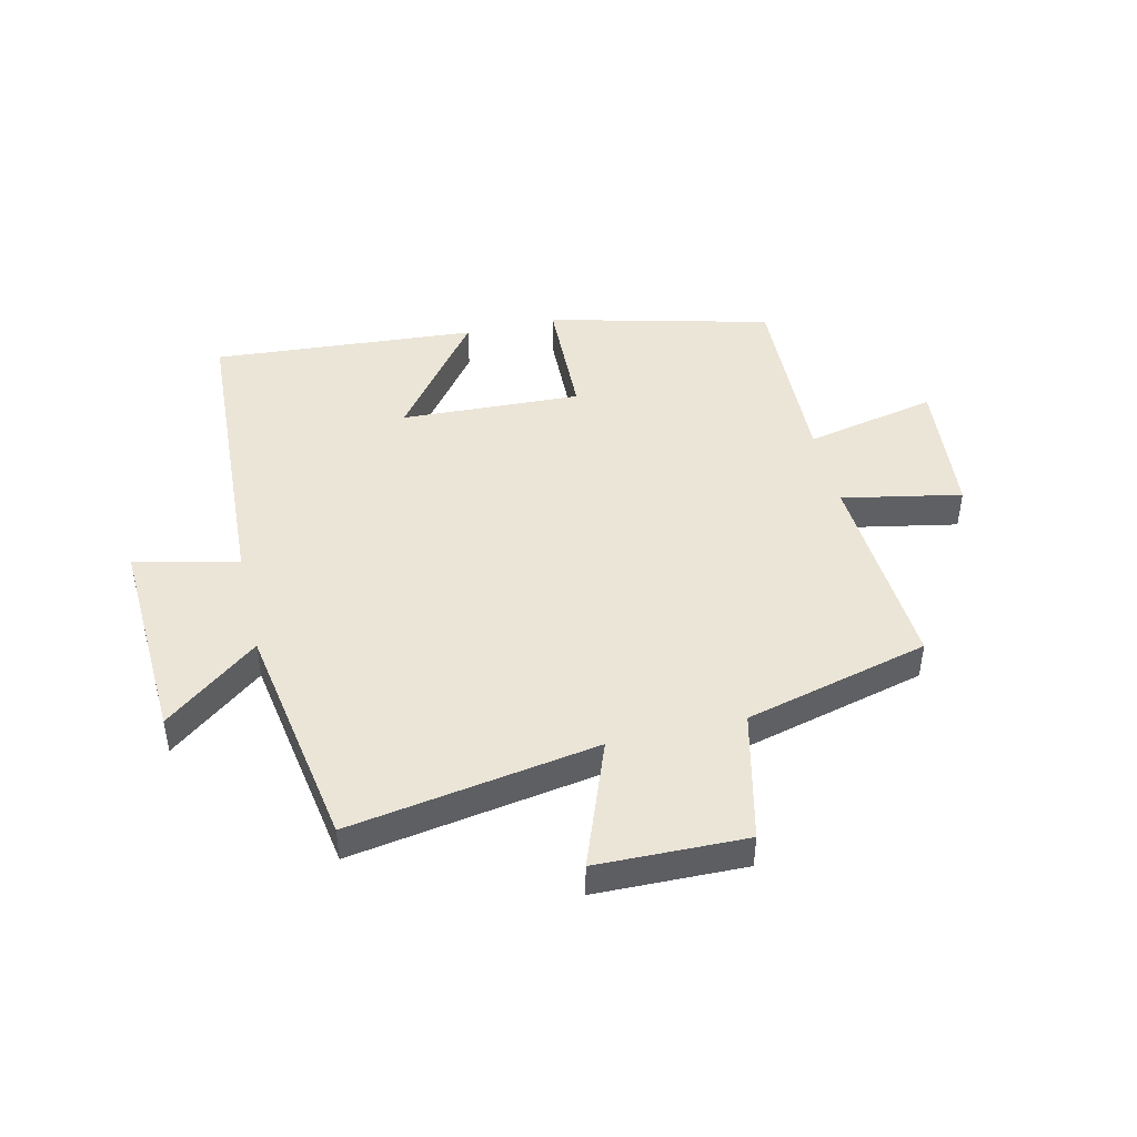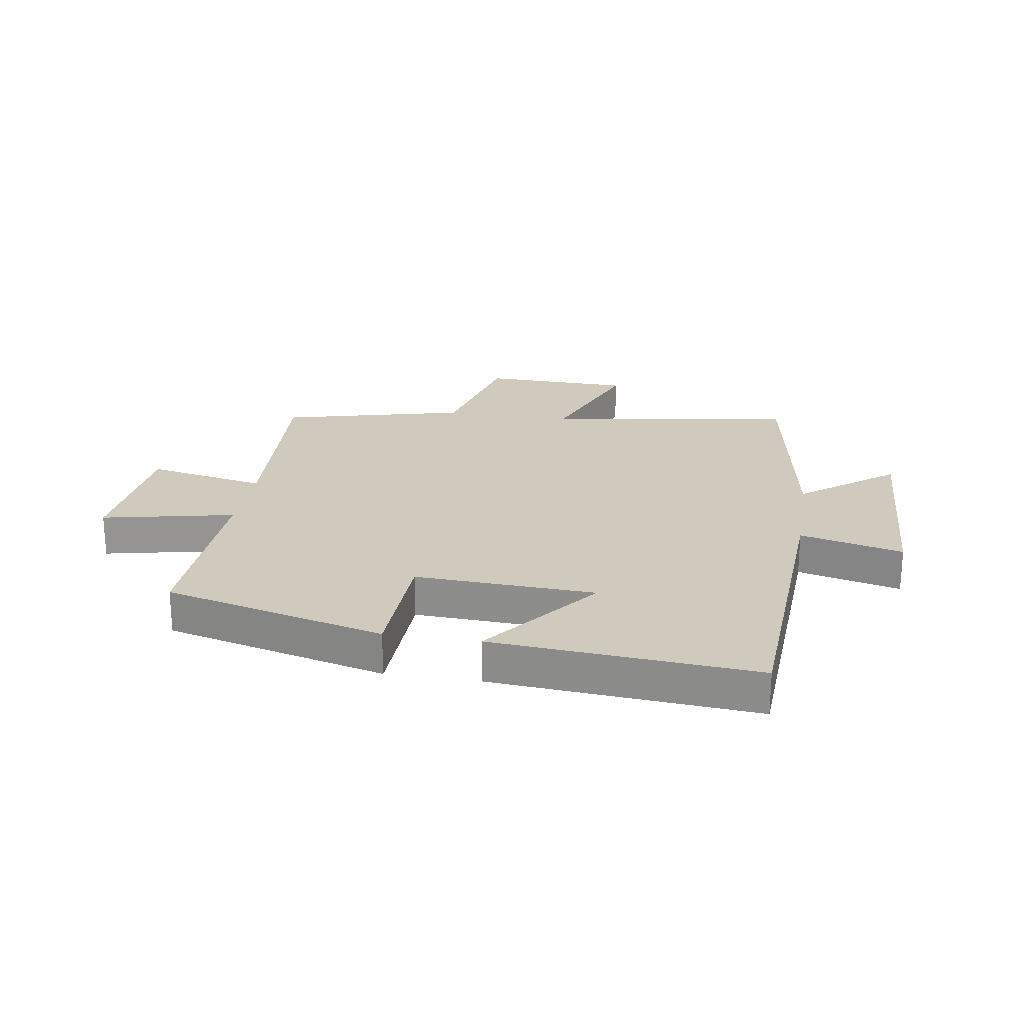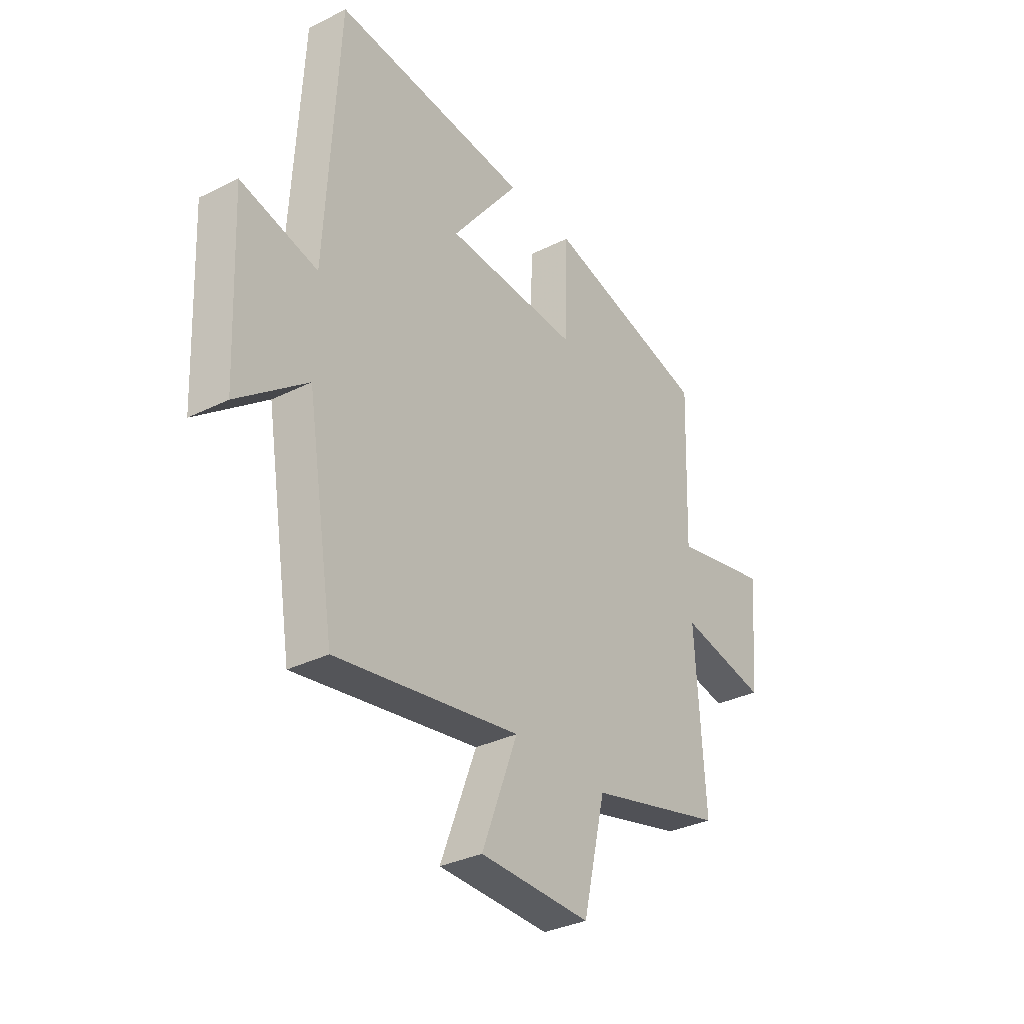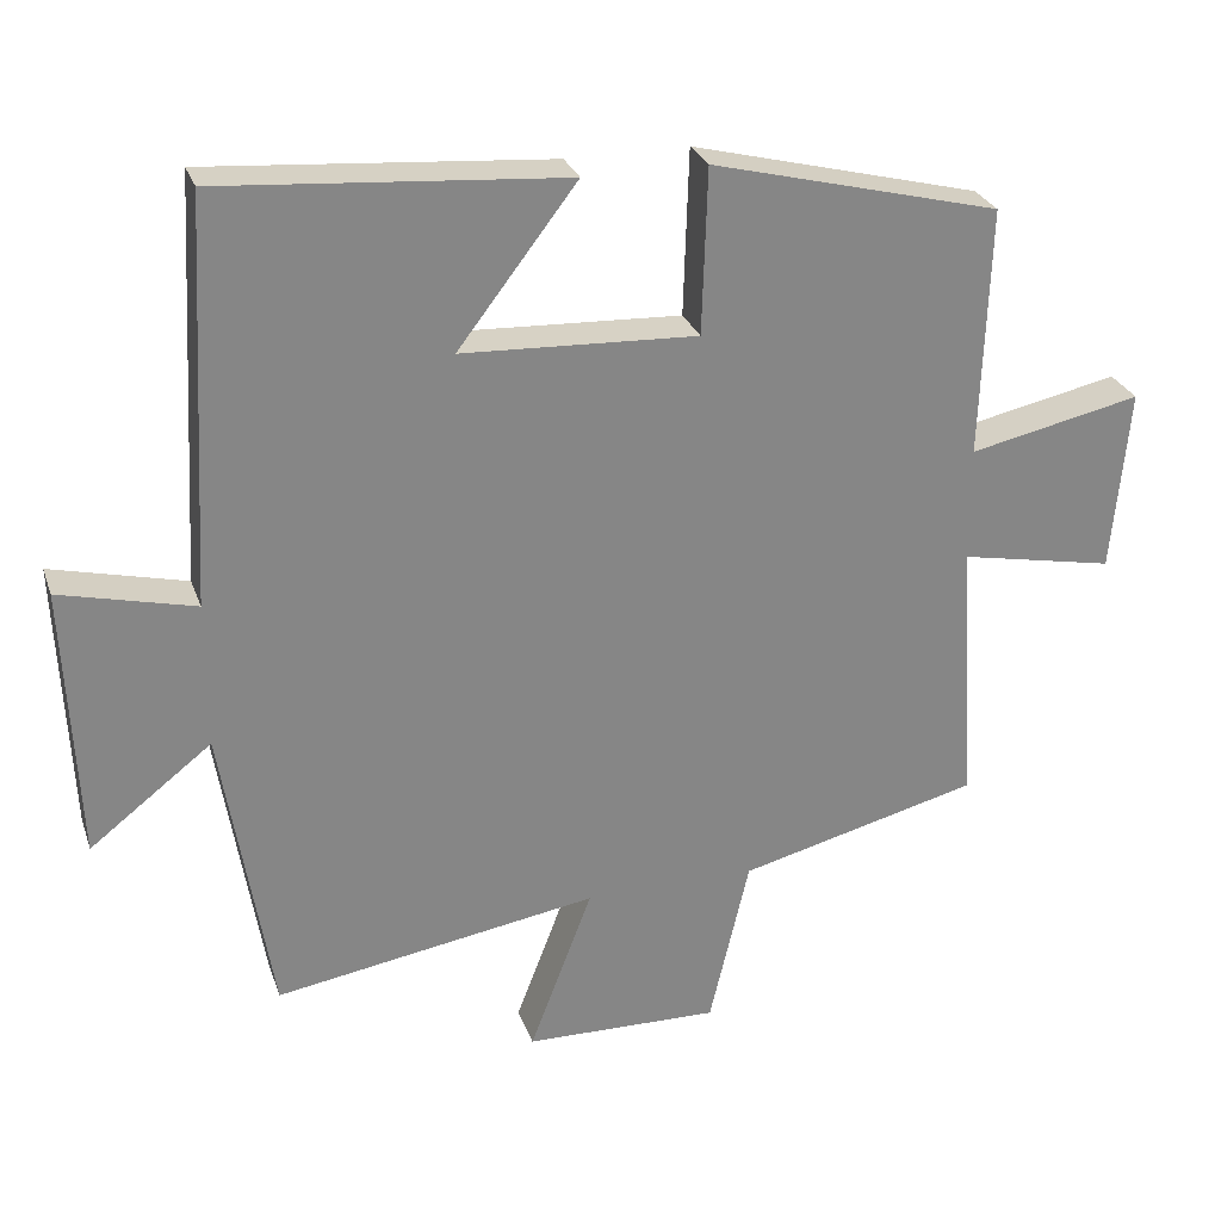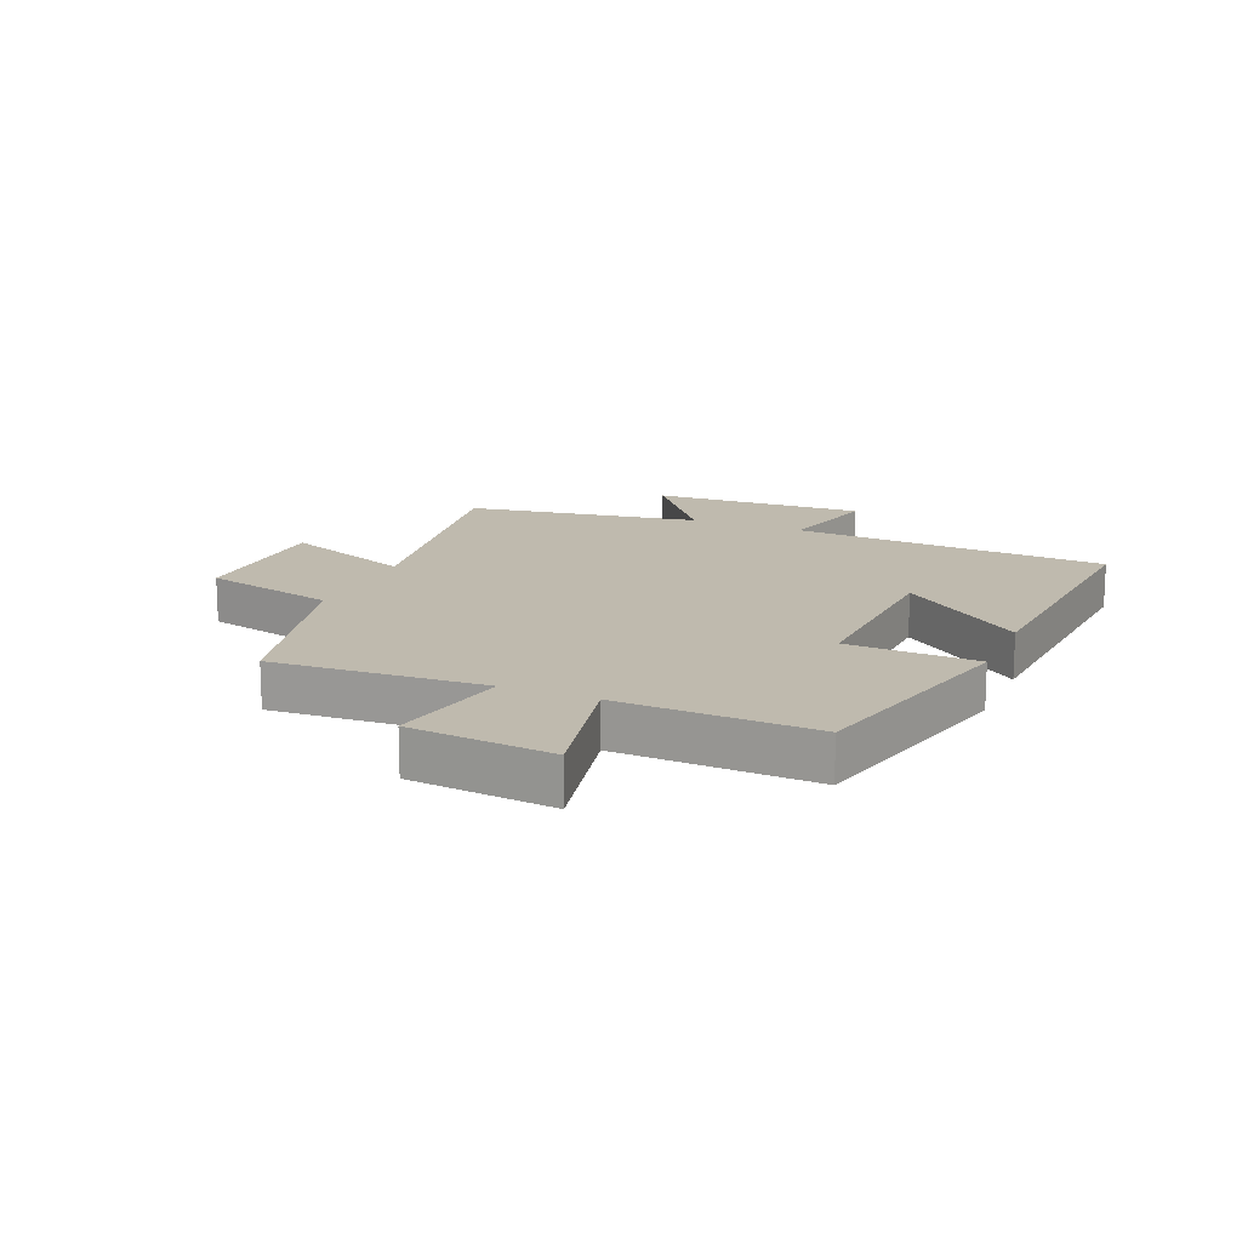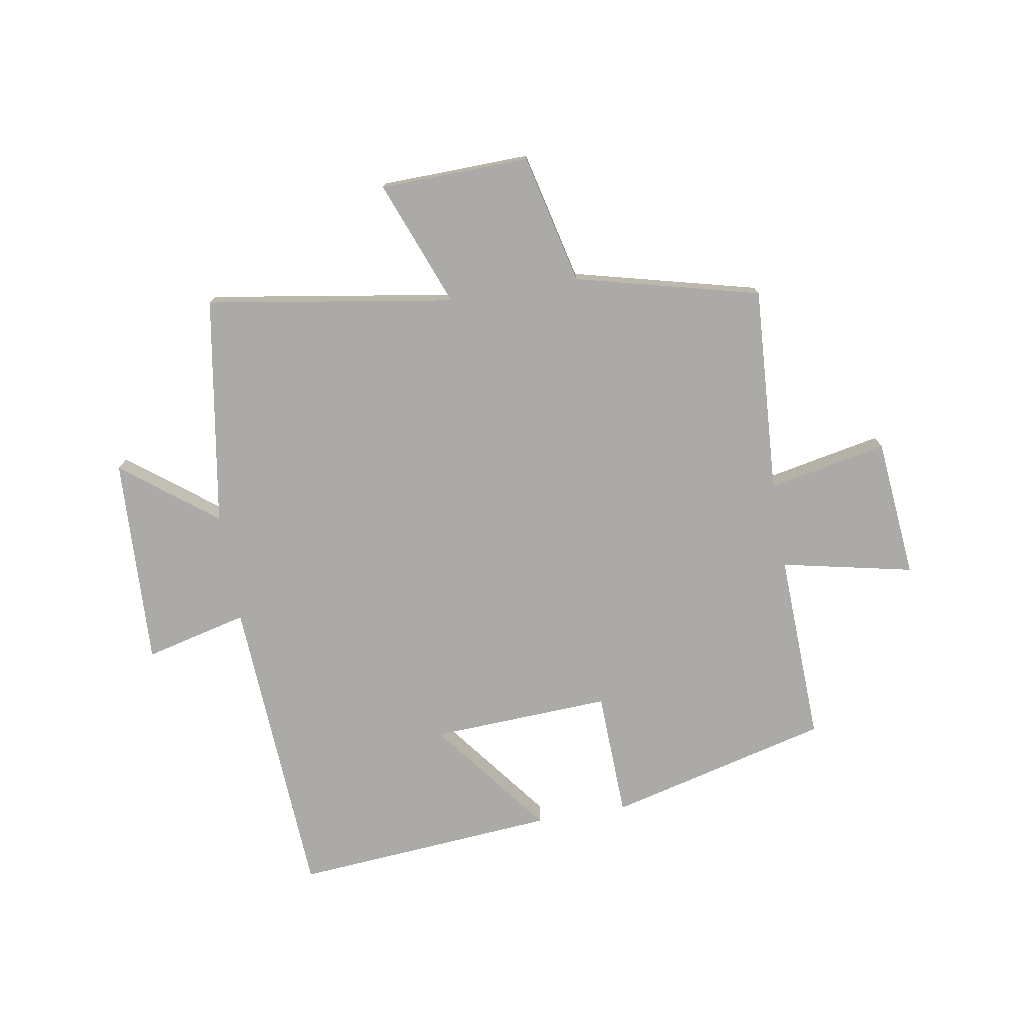
<metadata>
{"format":"obj","ext":"obj","renderer":"f3d","projection":"perspective","resolution":1024,"background":"white","views":[{"elev":45.6,"azim":166.7,"up":"+Y"},{"elev":23.1,"azim":9.1,"up":"+Y"},{"elev":-33.0,"azim":124.5,"up":"+Z"},{"elev":27.6,"azim":162.8,"up":"+Z"},{"elev":15.6,"azim":-67.0,"up":"+Y"},{"elev":-75.7,"azim":-170.3,"up":"+Y"}]}
</metadata>
<code>
v -0.522 0.07 -0.421
v -0.5 0.07 -0.07
v -0.702 0.07 -0.11
v -0.724 0.07 0.128
v -0.5 0.07 0.08
v -0.511 0.07 0.405
v -0.135 0.07 0.5
v -0.128 0.07 0.284
v 0.178 0.07 0.298
v 0.023 0.07 0.5
v 0.471 0.07 0.535
v 0.5 0.07 0.011
v 0.675 0.07 0.054
v 0.659 0.07 -0.302
v 0.5 0.07 -0.179
v 0.436 0.07 -0.568
v 0.015 0.07 -0.5
v 0.097 0.07 -0.715
v -0.157 0.07 -0.721
v -0.209 0.07 -0.5
v -0.522 0 -0.421
v -0.5 0 -0.07
v -0.702 0 -0.11
v -0.724 0 0.128
v -0.5 0 0.08
v -0.511 0 0.405
v -0.135 0 0.5
v -0.128 0 0.284
v 0.178 0 0.298
v 0.023 0 0.5
v 0.471 0 0.535
v 0.5 0 0.011
v 0.675 0 0.054
v 0.659 0 -0.302
v 0.5 0 -0.179
v 0.436 0 -0.568
v 0.015 0 -0.5
v 0.097 0 -0.715
v -0.157 0 -0.721
v -0.209 0 -0.5
f 17 18 19 20
f 17 20 1 2
f 15 16 17 2
f 12 13 14 15
f 12 15 2
f 9 10 11 12
f 8 9 12 2
f 5 6 7 8
f 5 8 2 3
f 3 4 5
f 40 39 38 37
f 22 21 40 37
f 22 37 36 35
f 35 34 33 32
f 22 35 32
f 32 31 30 29
f 22 32 29 28
f 28 27 26 25
f 23 22 28 25
f 25 24 23
f 1 21 22 2
f 2 22 23 3
f 3 23 24 4
f 4 24 25 5
f 5 25 26 6
f 6 26 27 7
f 7 27 28 8
f 8 28 29 9
f 9 29 30 10
f 10 30 31 11
f 11 31 32 12
f 12 32 33 13
f 13 33 34 14
f 14 34 35 15
f 15 35 36 16
f 16 36 37 17
f 17 37 38 18
f 18 38 39 19
f 19 39 40 20
f 20 40 21 1

</code>
